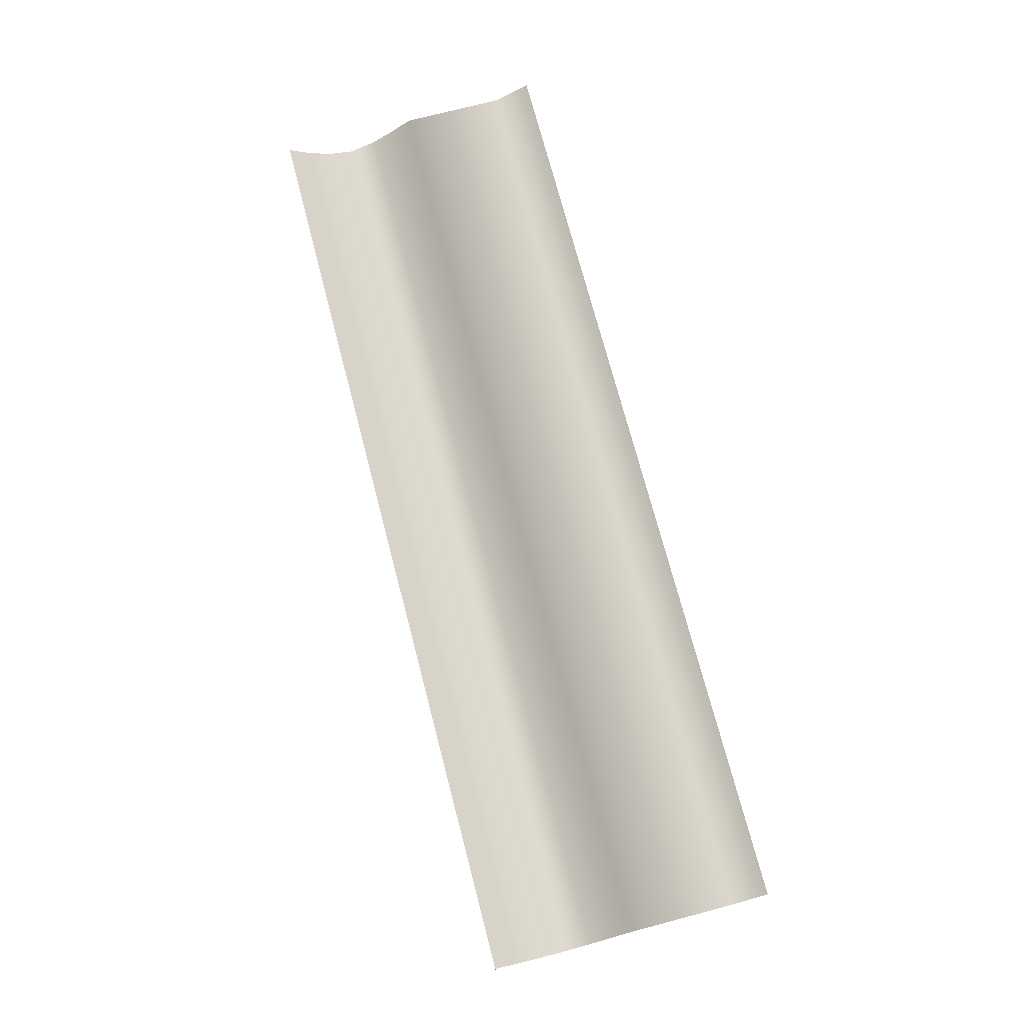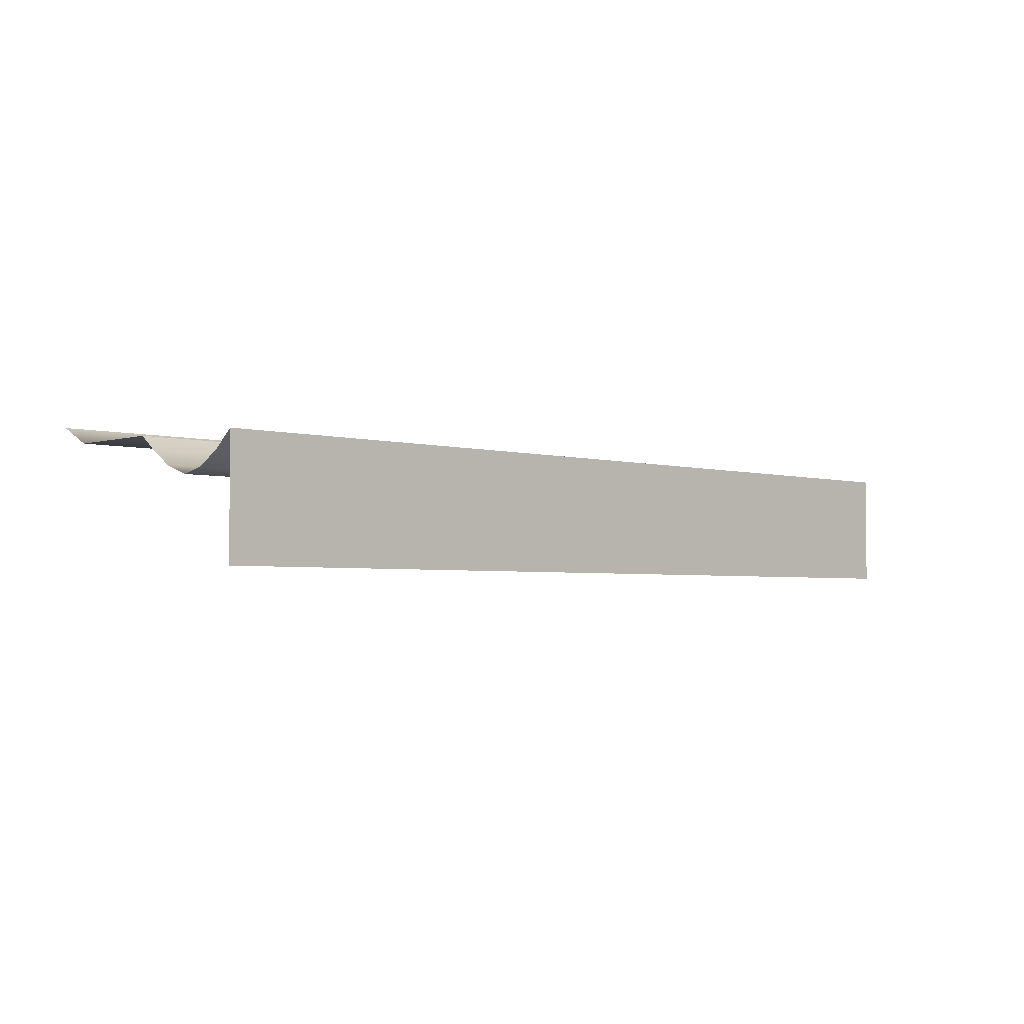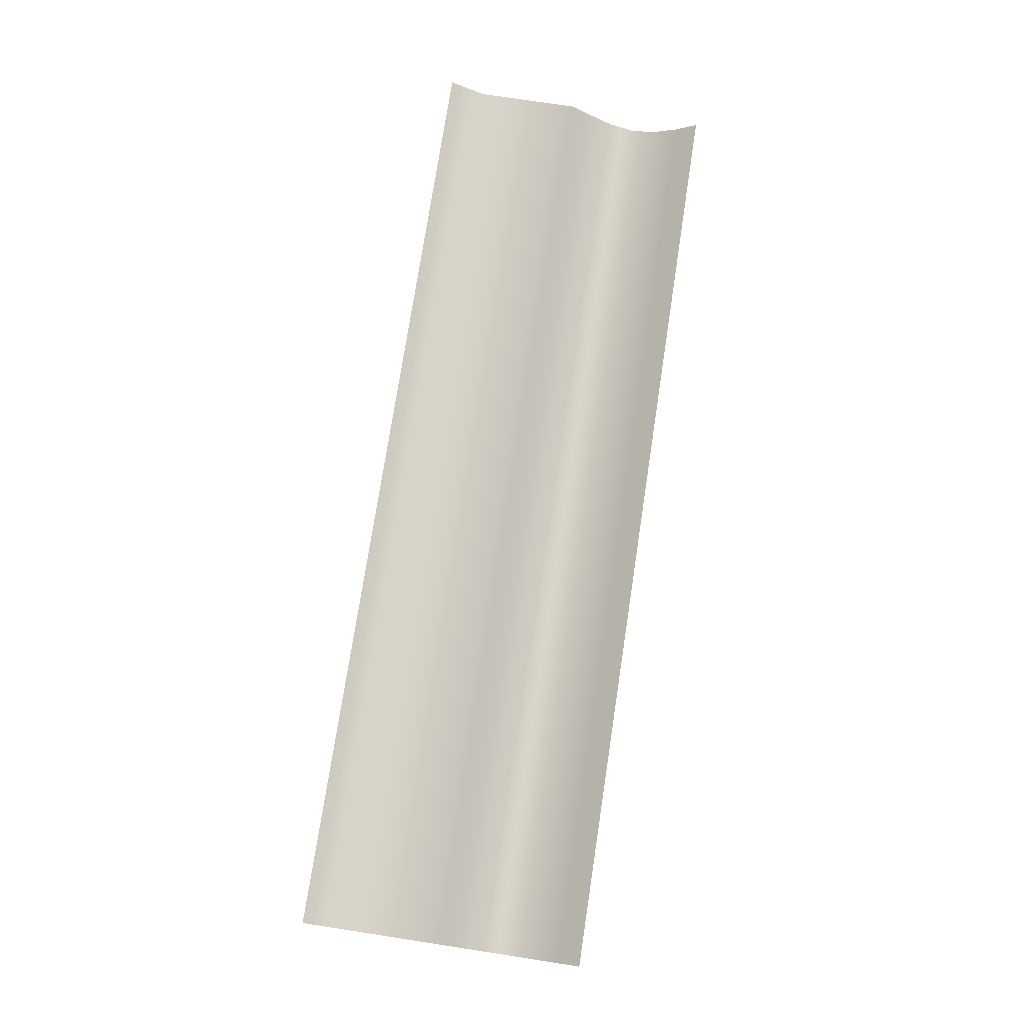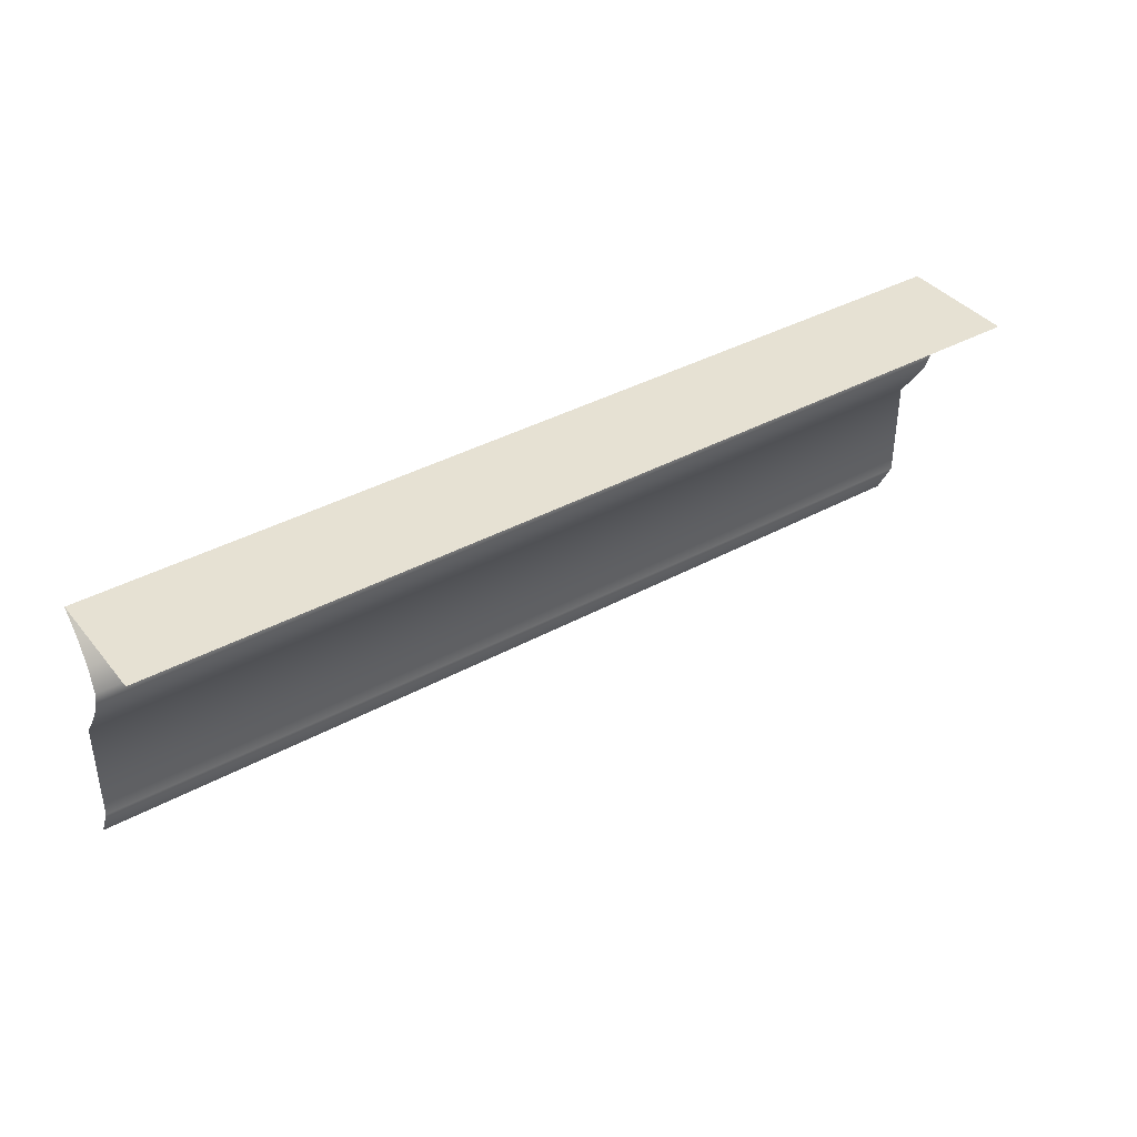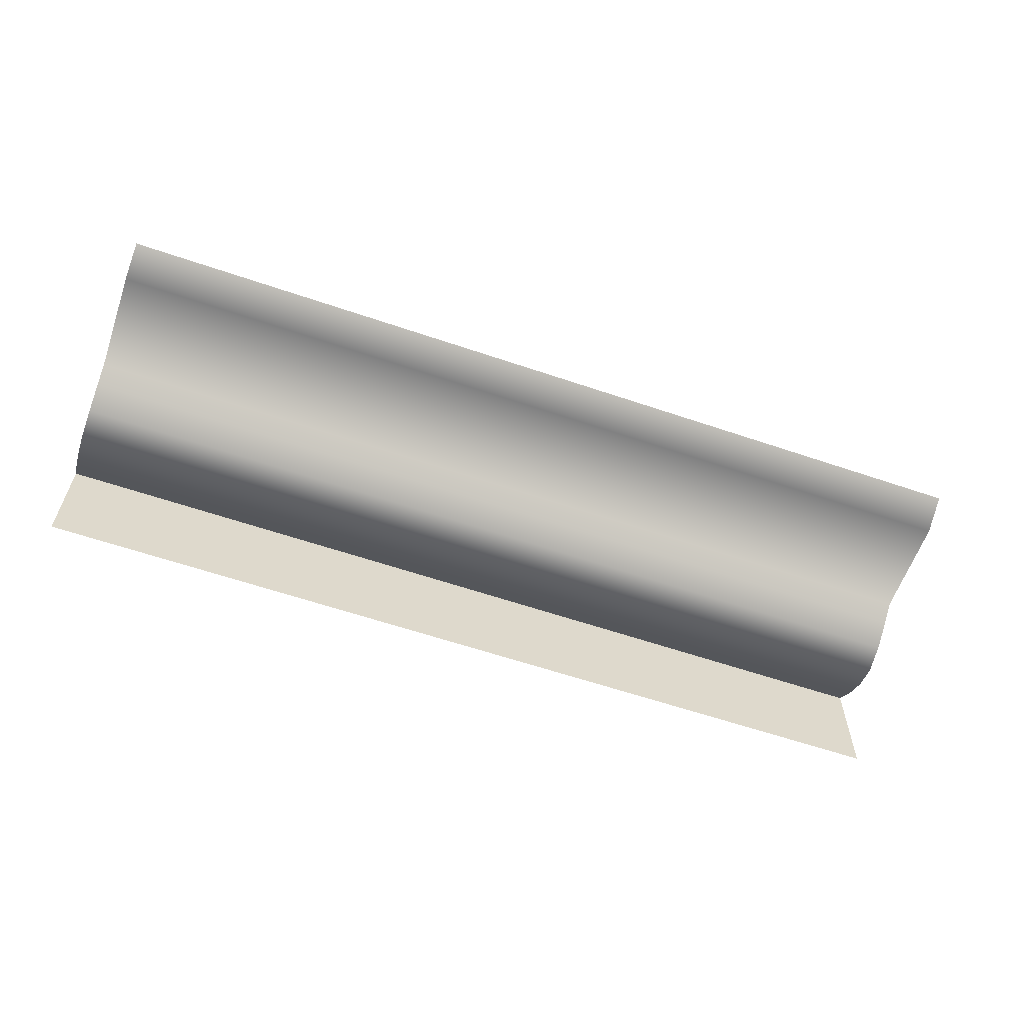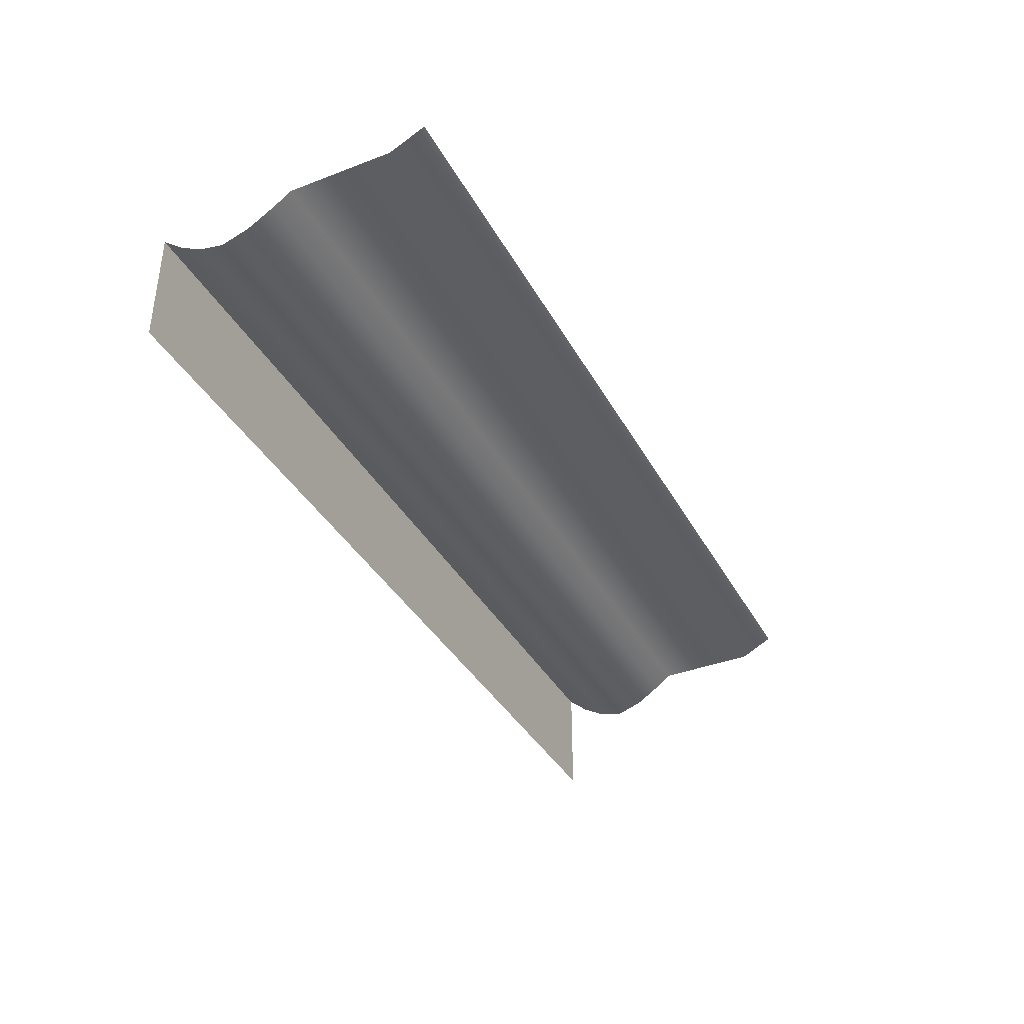
<metadata>
{"format":"obj","ext":"obj","renderer":"f3d","projection":"perspective","resolution":1024,"background":"white","views":[{"elev":73.4,"azim":-104.7,"up":"+Z"},{"elev":-3.2,"azim":136.3,"up":"+Z"},{"elev":75.7,"azim":98.7,"up":"+Z"},{"elev":38.7,"azim":145.5,"up":"+Y"},{"elev":-60.4,"azim":-19.2,"up":"+Z"},{"elev":-37.5,"azim":-64.0,"up":"+Z"}]}
</metadata>
<code>
g default
v 0 0.1493 0.07
v 0.25 0.1493 0.07
v 0 0.1381 0.124
v 0.25 0.1381 0.124
v 0.25 0.1493 0.1332
v 0 0.1493 0.1332
v 0.25 0.1256 0.117
v 0.25 0.1123 0.114
v 0.25 0.09752 0.119
v 0.25 0.08402 0.1277
v 0.25 0.07438 0.1349
v 0.25 0.01846 0.1349
v 0 -0.00018 0.1443
v 0.25 -0.00018 0.1443
v 0 0.1256 0.117
v 0 0.1123 0.114
v 0 0.09752 0.119
v 0 0.08402 0.1276
v 0 0.07438 0.1349
v 0 0.01846 0.1349
v 0.5 0.1493 0.07
v 0.5 0.1381 0.124
v 0.5 0.1493 0.1332
v 0.5 -0.00018 0.1443
v 0.5 0.1256 0.117
v 0.5 0.1123 0.114
v 0.5 0.09752 0.119
v 0.5 0.08402 0.1276
v 0.5 0.07438 0.1349
v 0.5 0.01846 0.1349
g HalfWallBase_4
f 5 6 3 4
f 2 1 6 5
f 4 3 15 7
f 8 7 15 16
f 9 8 16 17
f 10 9 17 18
f 11 10 18 19
f 12 11 19 20
f 13 14 12 20
f 5 4 22 23
f 2 5 23 21
f 4 7 25 22
f 8 26 25 7
f 9 27 26 8
f 10 28 27 9
f 11 29 28 10
f 12 30 29 11
f 24 30 12 14

</code>
